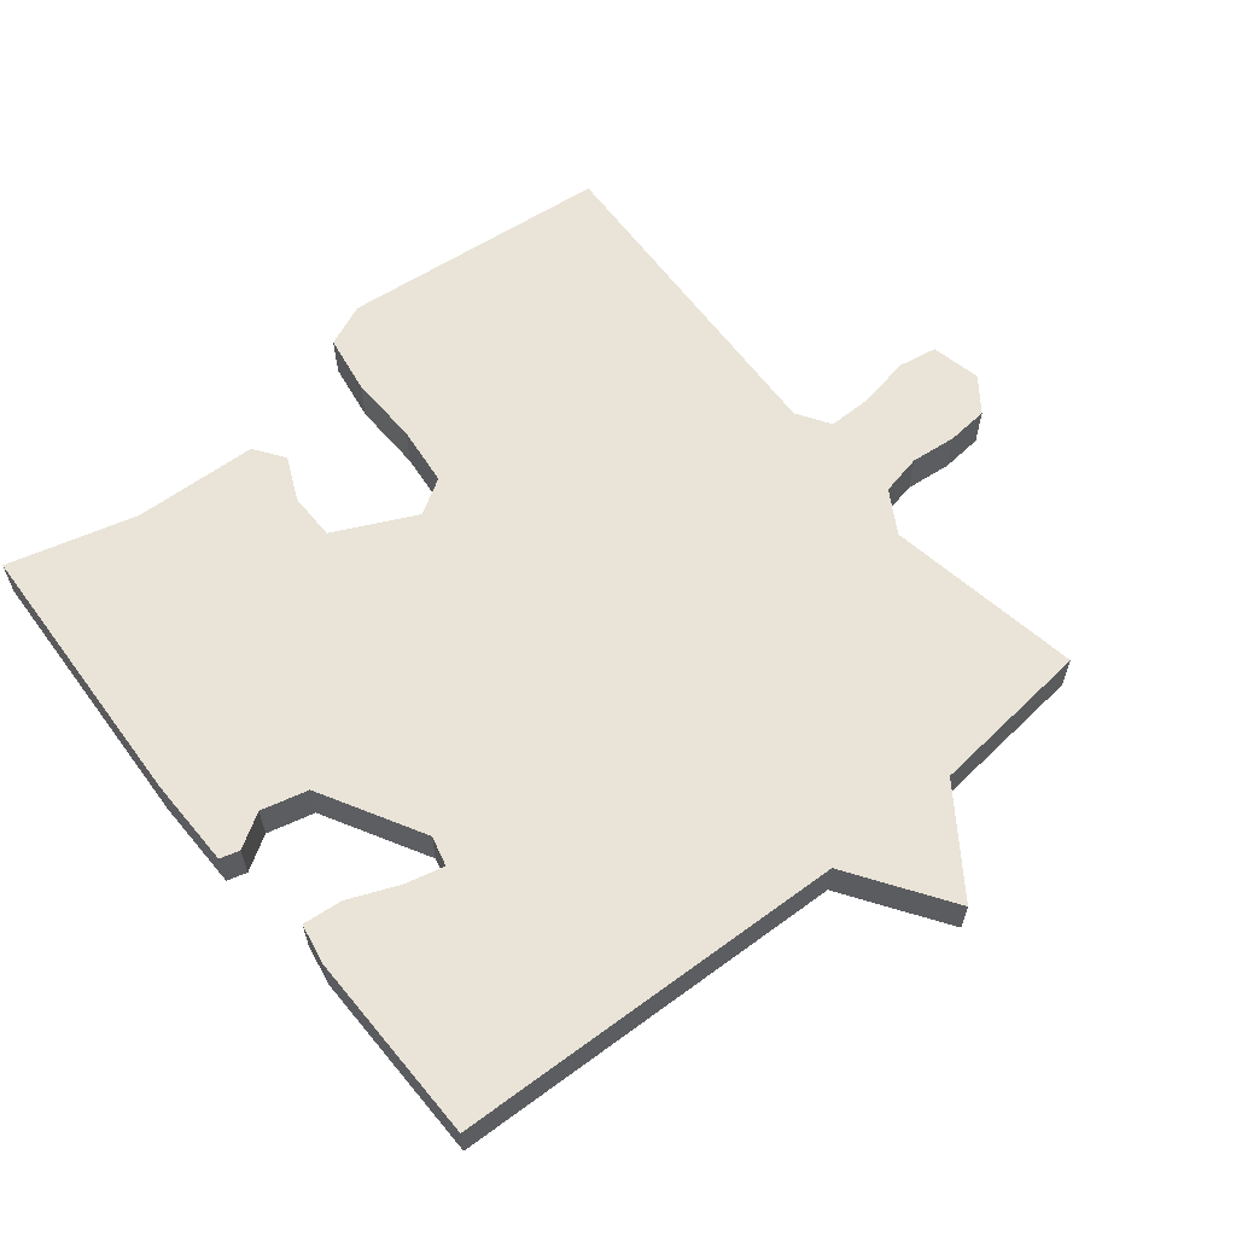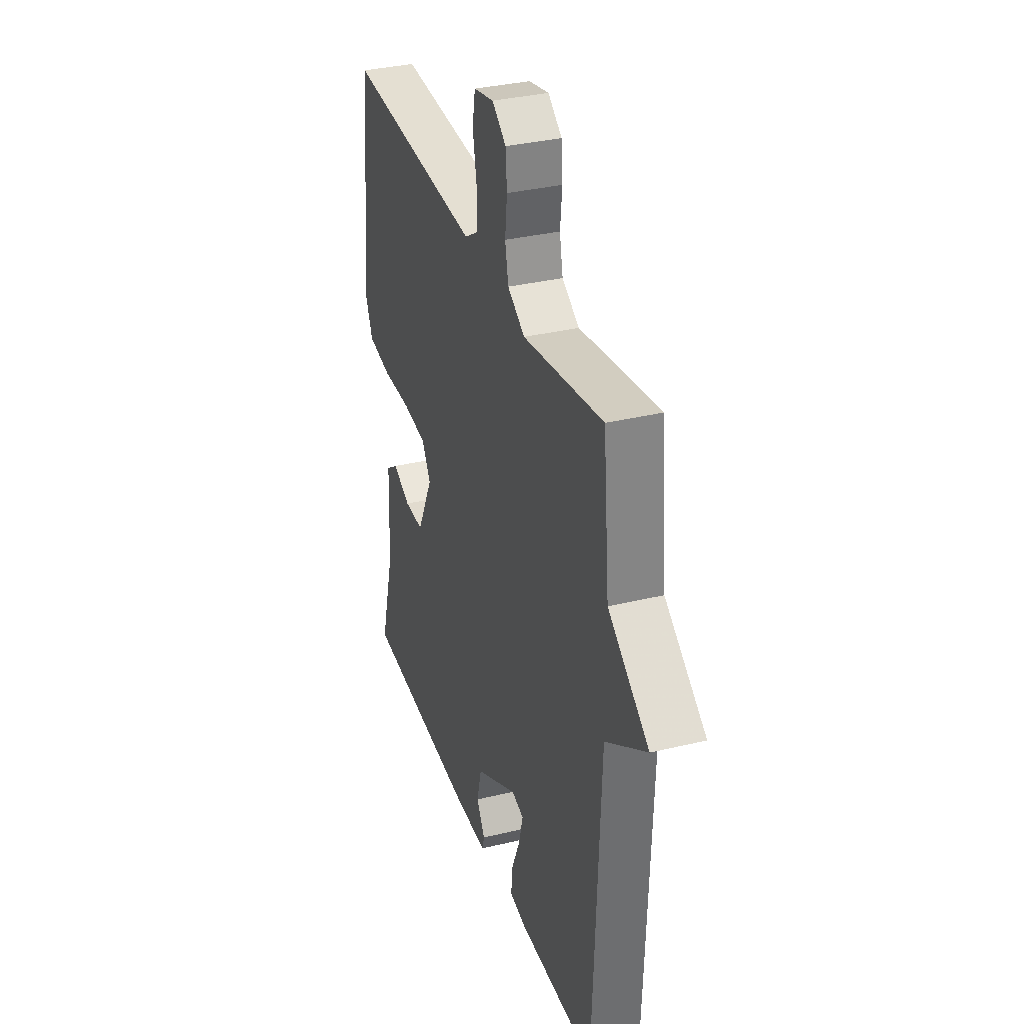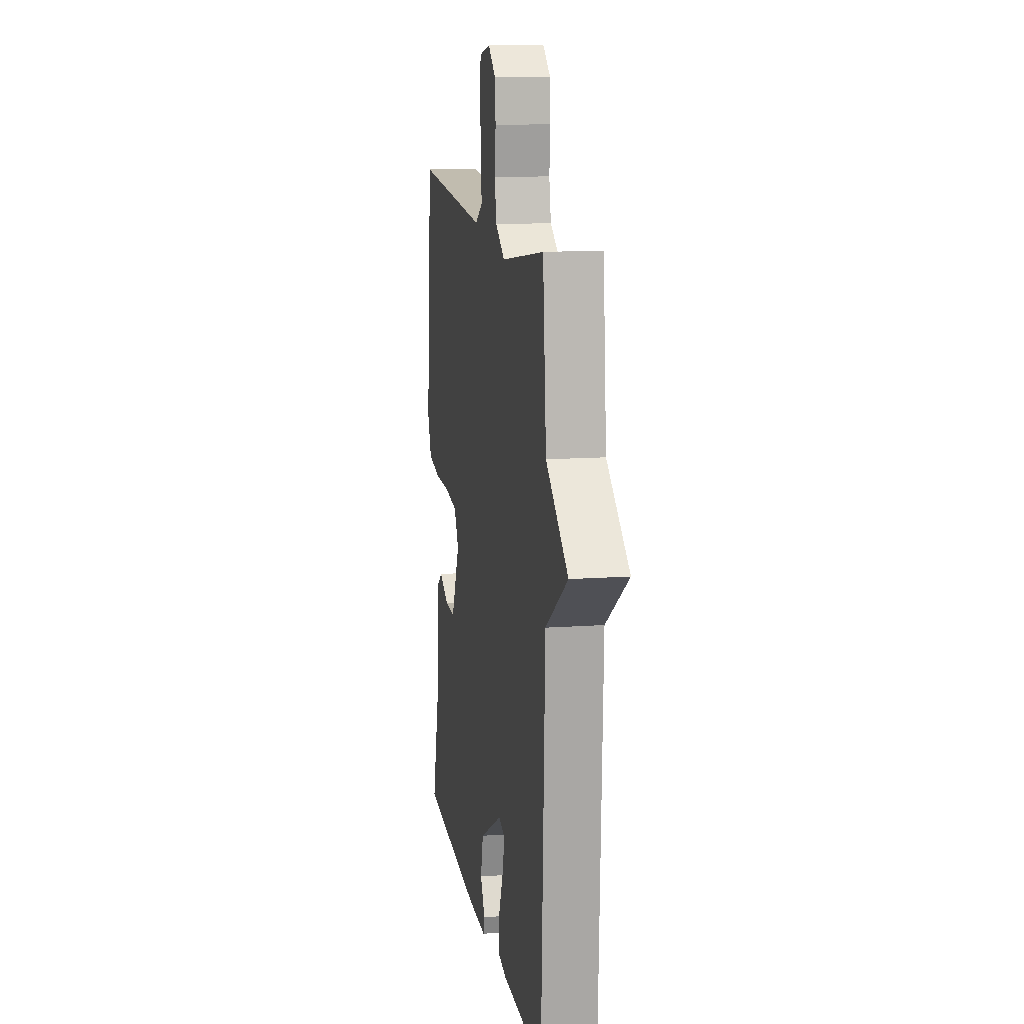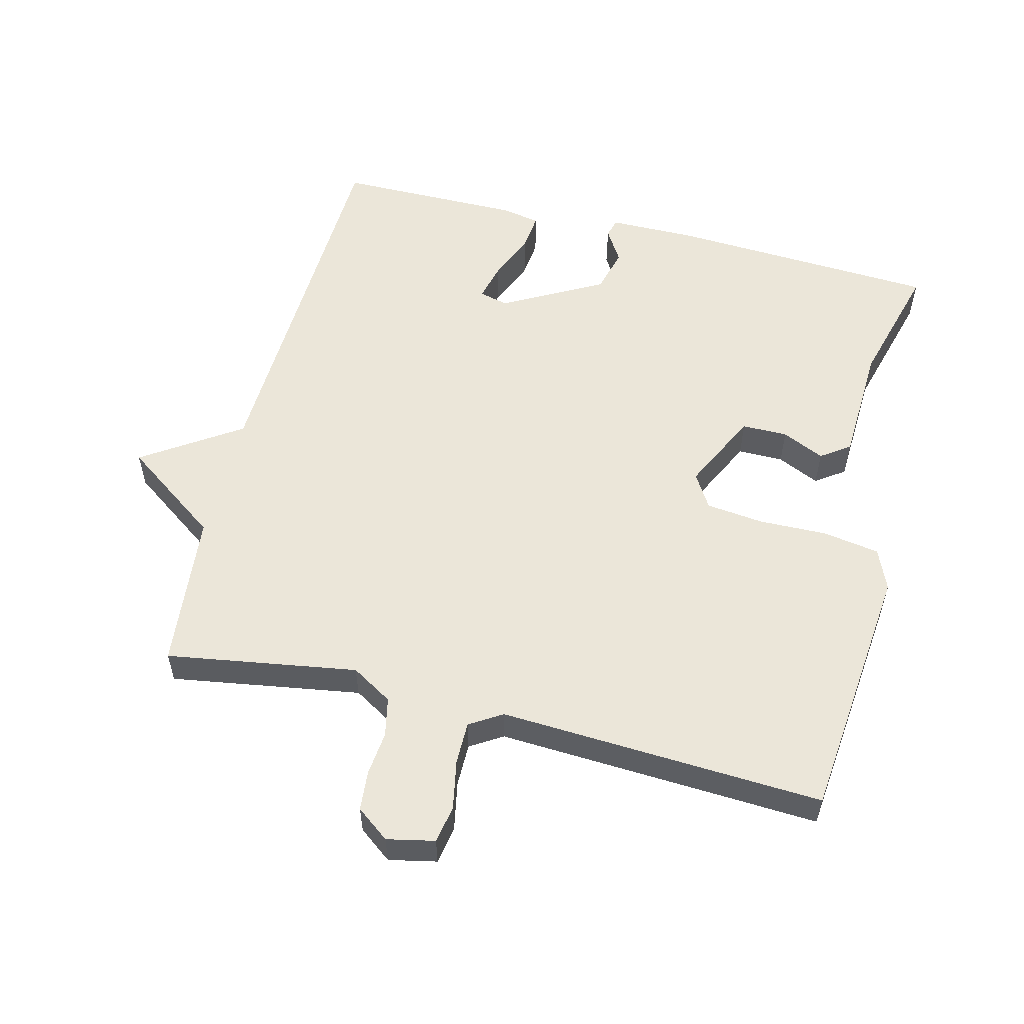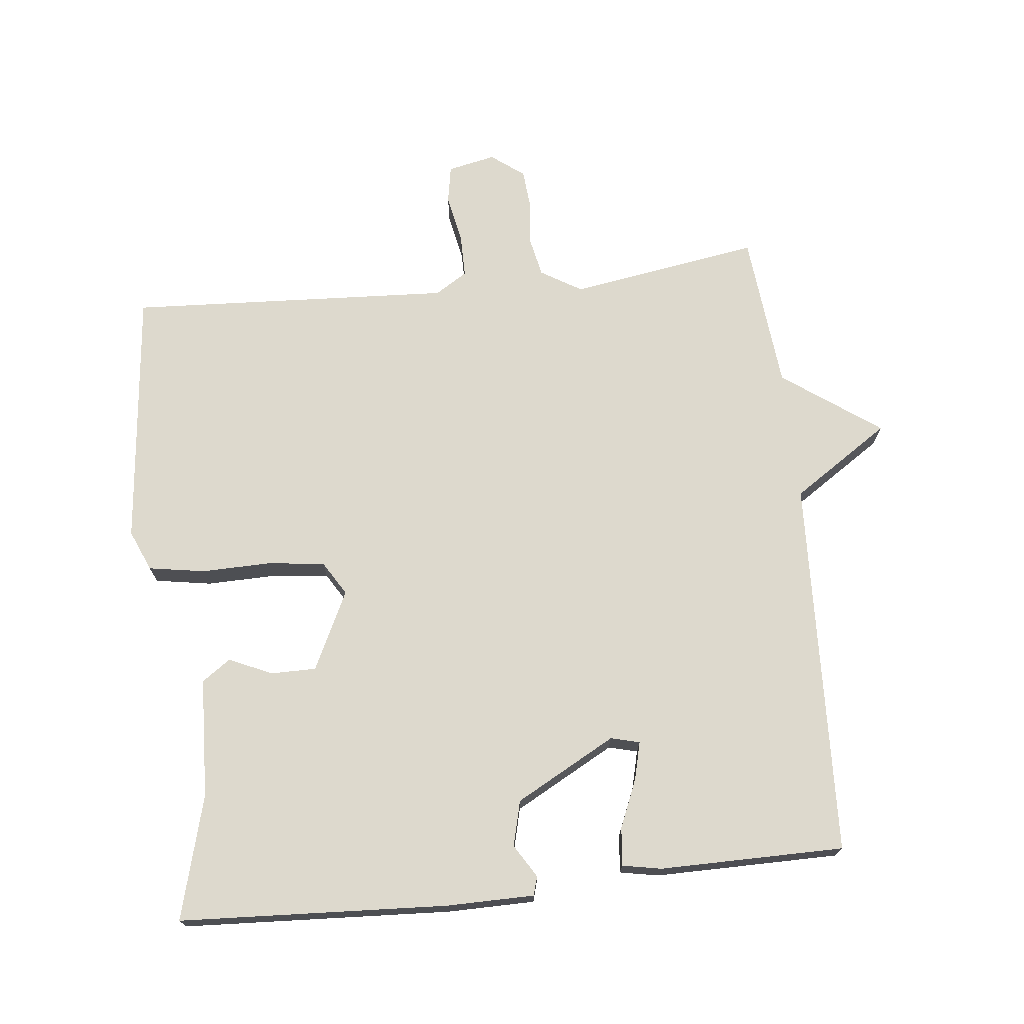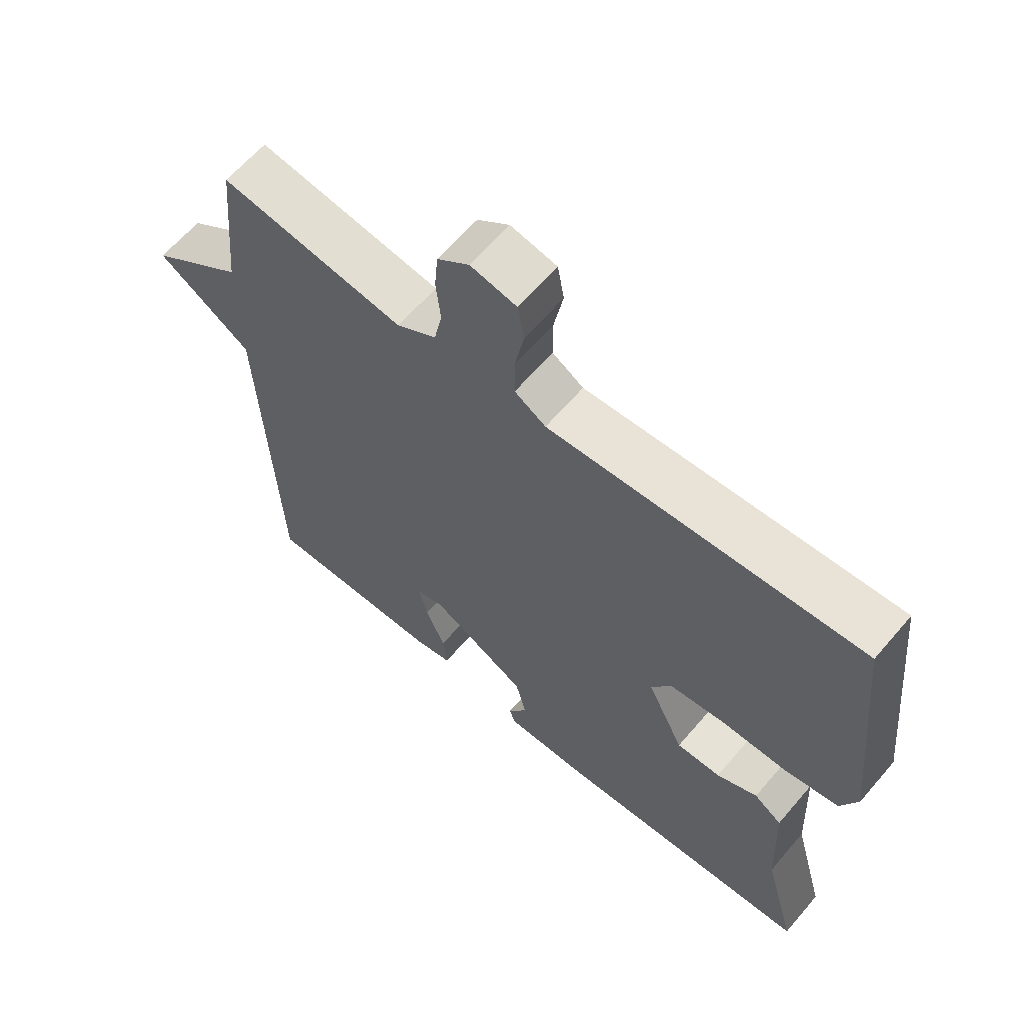
<metadata>
{"format":"obj","ext":"obj","renderer":"f3d","projection":"perspective","resolution":1024,"background":"white","views":[{"elev":61.1,"azim":-129.2,"up":"+Y"},{"elev":33.9,"azim":-108.2,"up":"+Z"},{"elev":13.2,"azim":-99.2,"up":"+Z"},{"elev":55.8,"azim":14.0,"up":"+Y"},{"elev":71.9,"azim":173.8,"up":"+Y"},{"elev":62.9,"azim":40.4,"up":"+Z"}]}
</metadata>
<code>
v 0.5 0.07 -0.5
v 0.1 0.07 -0.521
v -0.03 0.07 -0.52
v -0.038 0.07 -0.492
v -0.008 0.07 -0.443
v -0.025 0.07 -0.376
v -0.174 0.07 -0.295
v -0.217 0.07 -0.306
v -0.203 0.07 -0.362
v -0.173 0.07 -0.433
v -0.167 0.07 -0.49
v -0.225 0.07 -0.501
v -0.5 0.07 -0.5
v -0.523 0.07 0.065
v -0.668 0.07 0.161
v -0.523 0.07 0.265
v -0.5 0.07 0.5
v -0.217 0.07 0.455
v -0.156 0.07 0.492
v -0.144 0.07 0.55
v -0.151 0.07 0.616
v -0.146 0.07 0.675
v -0.097 0.07 0.712
v -0.026 0.07 0.697
v -0.016 0.07 0.641
v -0.03 0.07 0.568
v -0.03 0.07 0.504
v 0.018 0.07 0.474
v 0.5 0.07 0.5
v 0.54 0.07 0.114
v 0.514 0.07 0.053
v 0.43 0.07 0.039
v 0.328 0.07 0.041
v 0.242 0.07 0.031
v 0.211 0.07 -0.02
v 0.268 0.07 -0.137
v 0.336 0.07 -0.137
v 0.399 0.07 -0.108
v 0.442 0.07 -0.138
v 0.45 0.07 -0.316
v 0.5 0 -0.5
v 0.1 0 -0.521
v -0.03 0 -0.52
v -0.038 0 -0.492
v -0.008 0 -0.443
v -0.025 0 -0.376
v -0.174 0 -0.295
v -0.217 0 -0.306
v -0.203 0 -0.362
v -0.173 0 -0.433
v -0.167 0 -0.49
v -0.225 0 -0.501
v -0.5 0 -0.5
v -0.523 0 0.065
v -0.668 0 0.161
v -0.523 0 0.265
v -0.5 0 0.5
v -0.217 0 0.455
v -0.156 0 0.492
v -0.144 0 0.55
v -0.151 0 0.616
v -0.146 0 0.675
v -0.097 0 0.712
v -0.026 0 0.697
v -0.016 0 0.641
v -0.03 0 0.568
v -0.03 0 0.504
v 0.018 0 0.474
v 0.5 0 0.5
v 0.54 0 0.114
v 0.514 0 0.053
v 0.43 0 0.039
v 0.328 0 0.041
v 0.242 0 0.031
v 0.211 0 -0.02
v 0.268 0 -0.137
v 0.336 0 -0.137
v 0.399 0 -0.108
v 0.442 0 -0.138
v 0.45 0 -0.316
f 37 38 39 40
f 3 4 5
f 2 3 5
f 1 2 5
f 40 1 5
f 37 40 5
f 36 37 5
f 35 36 5 6
f 34 35 6 7
f 31 32 33
f 30 31 33
f 29 30 33
f 28 29 33
f 27 28 33 34
f 24 25 26
f 23 24 26
f 22 23 26
f 21 22 26
f 20 21 26
f 19 20 26 27
f 34 7 8
f 27 34 8
f 19 27 8
f 18 19 8
f 14 15 16
f 13 14 16
f 12 13 16
f 11 12 16
f 10 11 16
f 9 10 16
f 8 9 16 17
f 8 17 18
f 80 79 78 77
f 45 44 43
f 45 43 42
f 45 42 41
f 45 41 80
f 45 80 77
f 45 77 76
f 46 45 76 75
f 47 46 75 74
f 73 72 71
f 73 71 70
f 73 70 69
f 73 69 68
f 74 73 68 67
f 66 65 64
f 66 64 63
f 66 63 62
f 66 62 61
f 66 61 60
f 67 66 60 59
f 48 47 74
f 48 74 67
f 48 67 59
f 48 59 58
f 56 55 54
f 56 54 53
f 56 53 52
f 56 52 51
f 56 51 50
f 56 50 49
f 57 56 49 48
f 58 57 48
f 1 41 42 2
f 2 42 43 3
f 3 43 44 4
f 4 44 45 5
f 5 45 46 6
f 6 46 47 7
f 7 47 48 8
f 8 48 49 9
f 9 49 50 10
f 10 50 51 11
f 11 51 52 12
f 12 52 53 13
f 13 53 54 14
f 14 54 55 15
f 15 55 56 16
f 16 56 57 17
f 17 57 58 18
f 18 58 59 19
f 19 59 60 20
f 20 60 61 21
f 21 61 62 22
f 22 62 63 23
f 23 63 64 24
f 24 64 65 25
f 25 65 66 26
f 26 66 67 27
f 27 67 68 28
f 28 68 69 29
f 29 69 70 30
f 30 70 71 31
f 31 71 72 32
f 32 72 73 33
f 33 73 74 34
f 34 74 75 35
f 35 75 76 36
f 36 76 77 37
f 37 77 78 38
f 38 78 79 39
f 39 79 80 40
f 40 80 41 1

</code>
